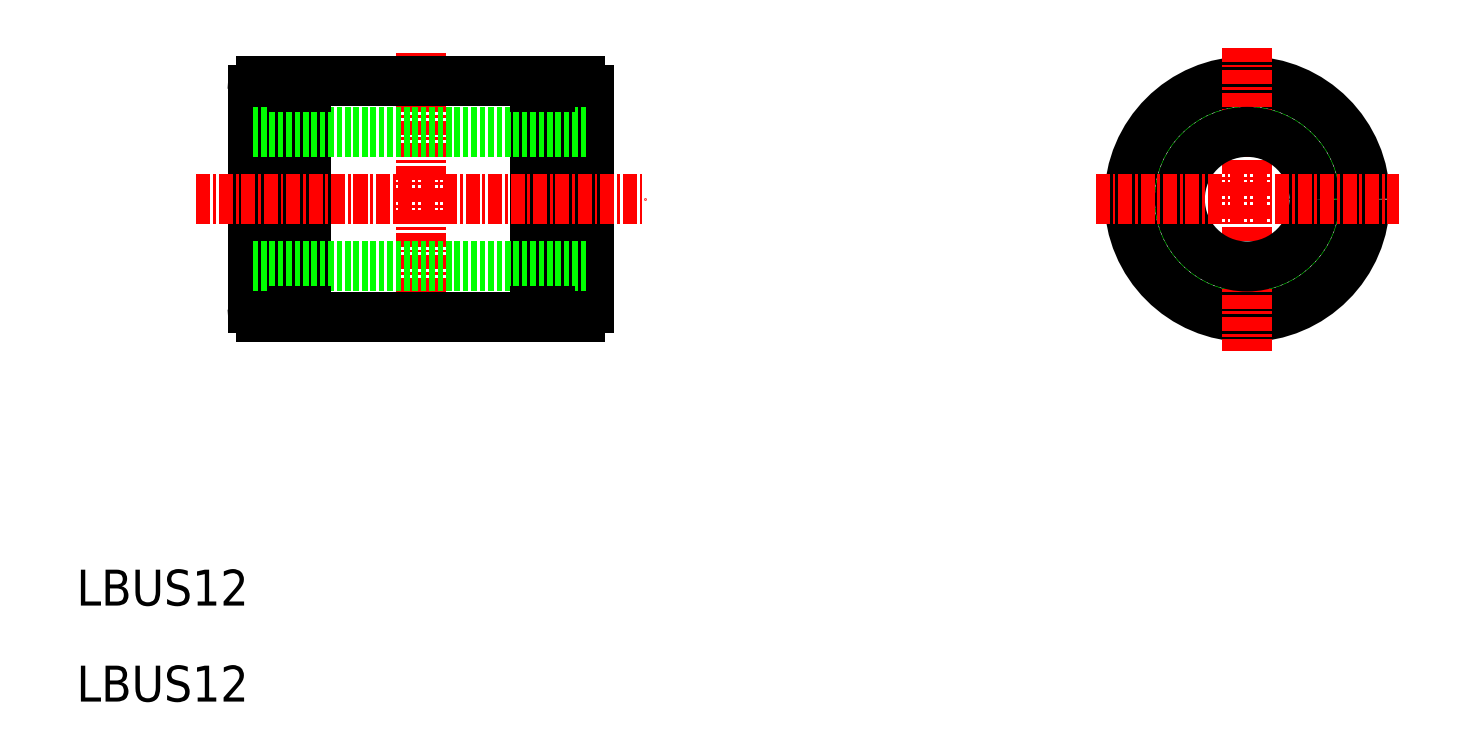
<metadata>
{"format":"dxf","ext":"dxf","renderer":"ezdxf+matplotlib","layout":"modelspace","background":"white","min_lineweight":24,"dpi":150}
</metadata>
<code>
0
SECTION
2
ENTITIES
0
LINE
8
0
10
130.3
20
189.8
30
0
11
130.3
21
209.2
31
0
0
LINE
8
0
10
135.1
20
189
30
0
11
135.1
21
210
31
0
0
LINE
8
0
10
160.3
20
189.8
30
0
11
160.3
21
209.2
31
0
0
LINE
8
0
10
155.5
20
189
30
0
11
155.5
21
210
31
0
0
LINE
8
0
10
133.8
20
189
30
0
11
133.8
21
210
31
0
0
LINE
8
0
10
156.8
20
189
30
0
11
156.8
21
210
31
0
0
LINE
8
CENTER
10
145.3
20
212.5
30
0
11
145.3
21
186.5
31
0
0
ARC
8
0
10
131.1
20
189.8
30
0
40
0.8
50
180
51
270
0
LINE
8
0
10
130.3
20
205.5
30
0
11
160.3
21
205.5
31
0
0
LINE
8
0
10
130.3
20
193.5
30
0
11
160.3
21
193.5
31
0
0
LINE
8
CENTER
10
125.3
20
199.5
30
0
11
165.3
21
199.5
31
0
0
TEXT
8
0
10
114.6
20
163.3
30
0
40
3.2
1
LBUS12
0
LINE
8
0
10
135.1
20
189
30
0
11
155.5
21
189
31
0
0
LINE
8
0
10
133.8
20
189
30
0
11
131.1
21
189
31
0
0
LINE
8
0
10
135.1
20
189.5
30
0
11
133.8
21
189.5
31
0
0
ARC
8
0
10
159.5
20
189.8
30
0
40
0.8
50
270
51
0
0
LINE
8
0
10
155.5
20
189.5
30
0
11
156.8
21
189.5
31
0
0
LINE
8
0
10
156.8
20
189
30
0
11
159.5
21
189
31
0
0
ARC
8
0
10
131.1
20
209.2
30
0
40
0.8
50
90
51
180
0
LINE
8
0
10
135.1
20
210
30
0
11
155.5
21
210
31
0
0
LINE
8
0
10
133.8
20
210
30
0
11
131.1
21
210
31
0
0
LINE
8
0
10
132.4
20
210
30
0
11
132.4
21
210
31
0
0
LINE
8
0
10
133.1
20
210
30
0
11
133.1
21
210
31
0
0
LINE
8
0
10
135.1
20
209.5
30
0
11
133.8
21
209.5
31
0
0
ARC
8
0
10
159.5
20
209.2
30
0
40
0.8
50
0
51
90
0
LINE
8
0
10
155.5
20
209.5
30
0
11
156.8
21
209.5
31
0
0
LINE
8
0
10
156.8
20
210
30
0
11
159.5
21
210
31
0
0
CIRCLE
8
0
10
218.9
20
199.5
30
0
40
10
0
CIRCLE
8
0
10
218.9
20
199.5
30
0
40
10.5
0
LINE
8
CENTER
10
218.9
20
213
30
0
11
218.9
21
186
31
0
0
CIRCLE
8
0
10
218.9
20
199.5
30
0
40
6
0
LINE
8
CENTER
10
205.4
20
199.5
30
0
11
232.4
21
199.5
31
0
0
TEXT
8
0
10
114.6
20
154.7
30
0
40
3.2
1
LBUS12
0
ENDSEC
0
EOF

</code>
